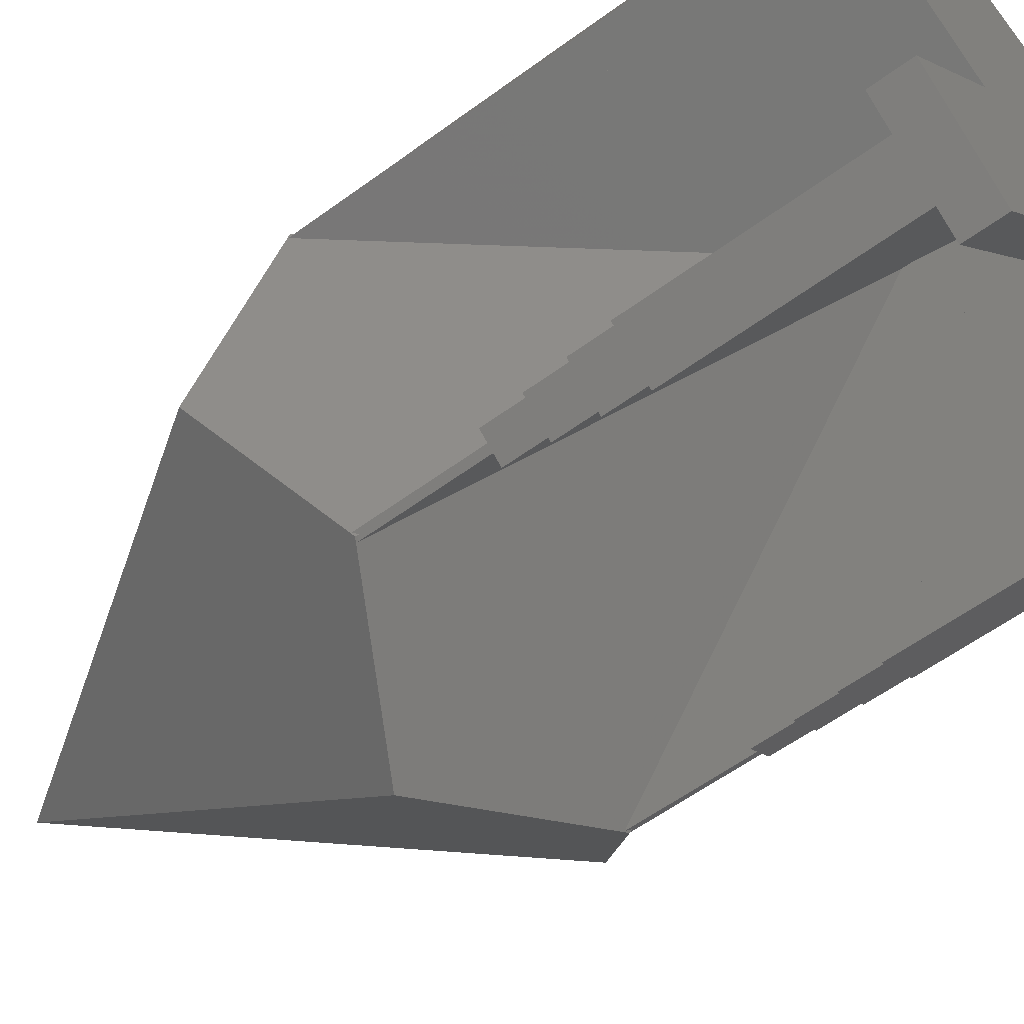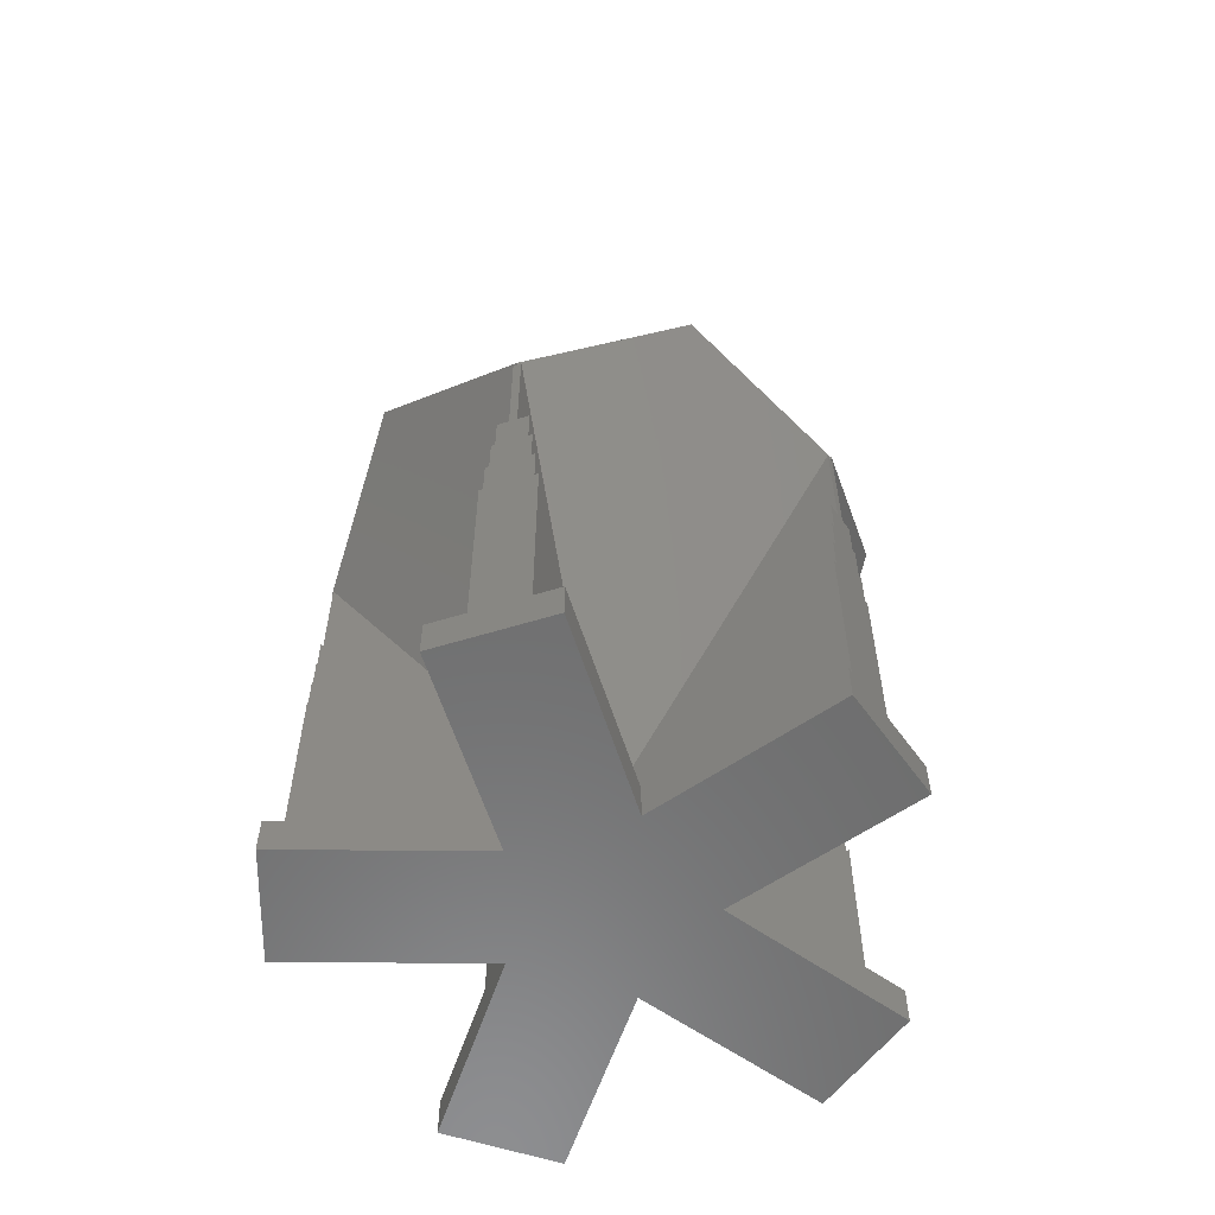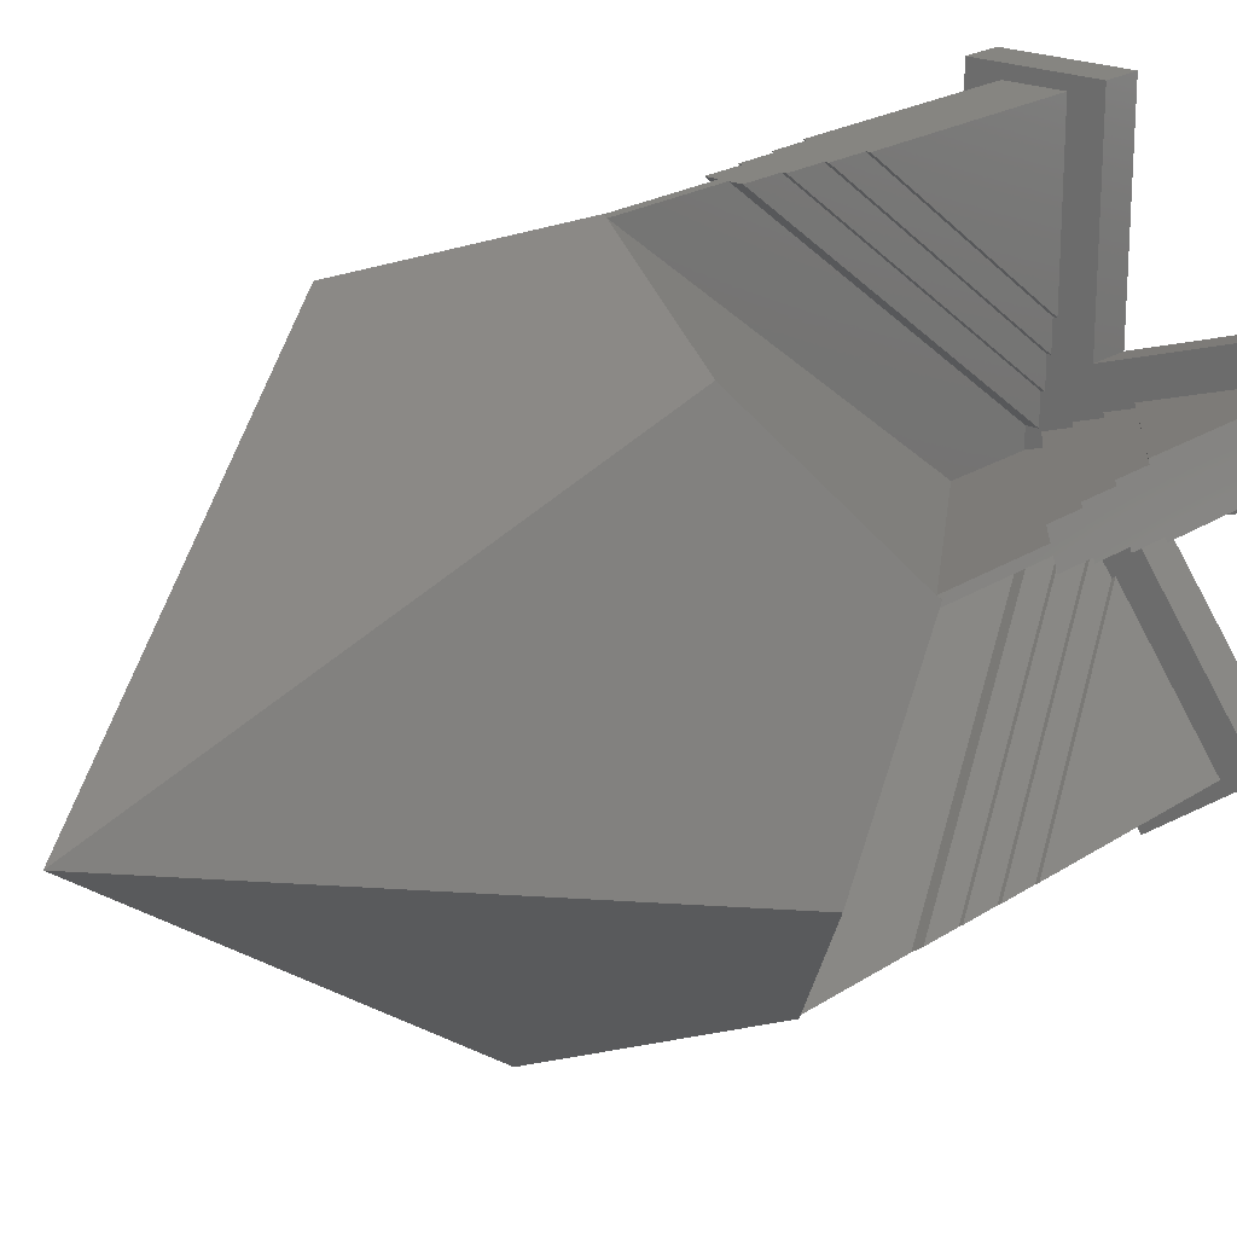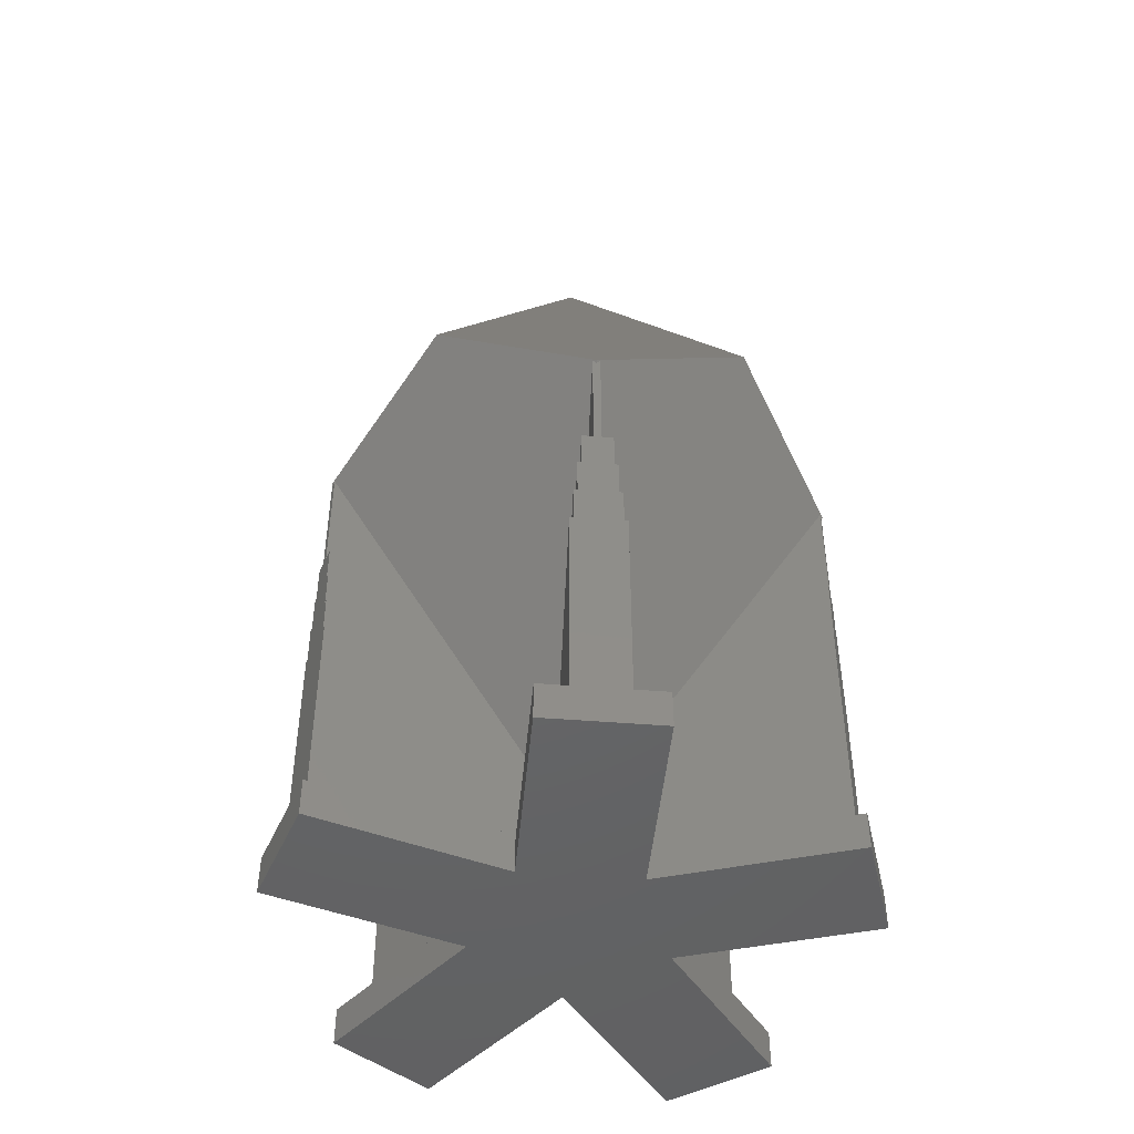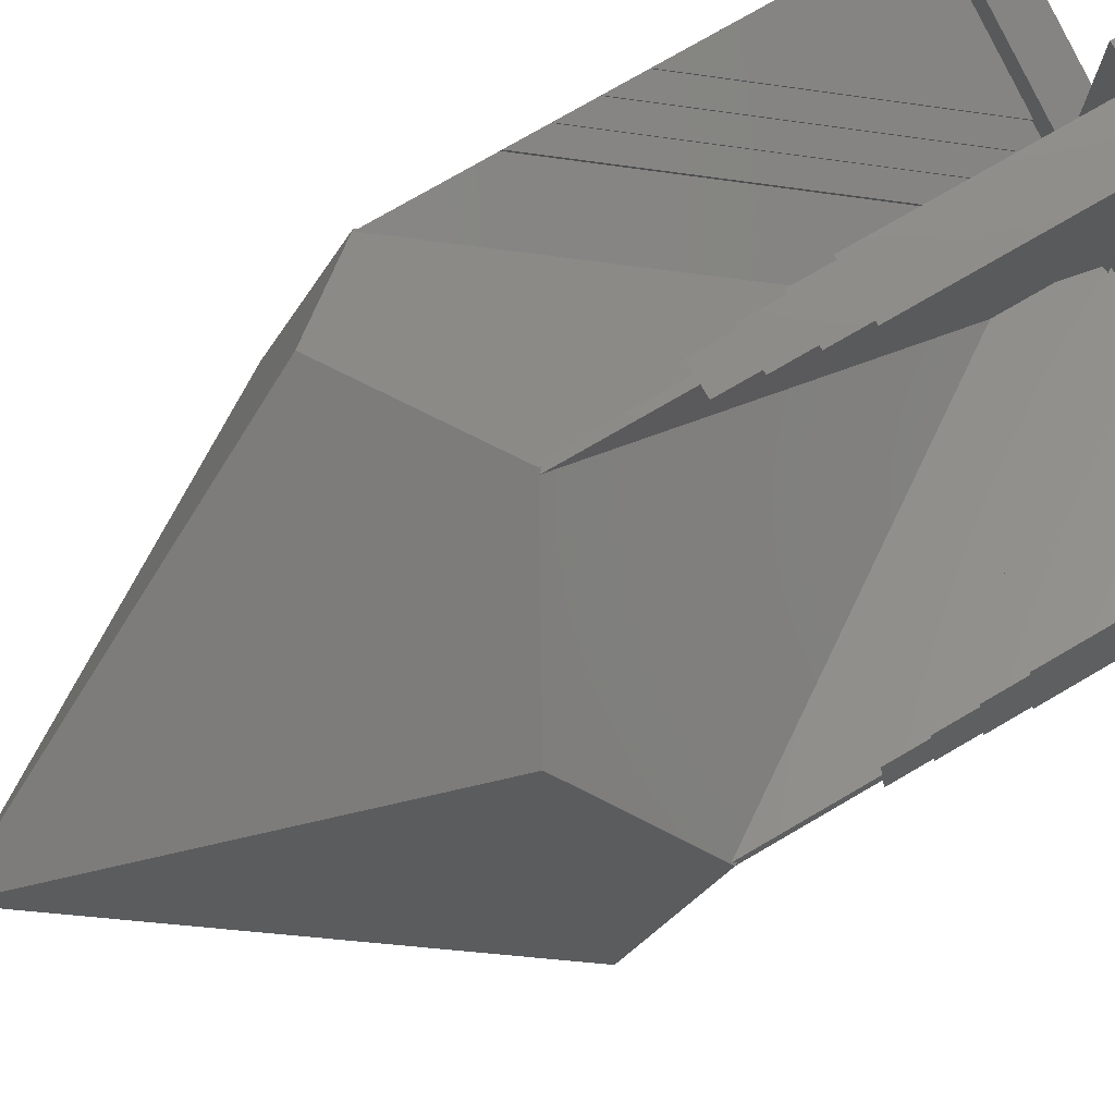
<metadata>
{"format":"stl","ext":"stl","renderer":"f3d","projection":"perspective","resolution":1024,"background":"white","views":[{"elev":-58.4,"azim":127.2,"up":"+Y"},{"elev":-58.7,"azim":53.5,"up":"+Z"},{"elev":20.9,"azim":40.2,"up":"+Y"},{"elev":-46.8,"azim":-113.2,"up":"+Z"},{"elev":76.3,"azim":59.8,"up":"+Y"}]}
</metadata>
<code>
# stl→obj: 259 verts, 514 faces
v 2.51 3.454 18.77
v -2.51 3.454 18.77
v 0 8.716e-07 24.75
v 1.374 6.495 13.5
v 4.08 5.616 15.02
v -1.374 6.495 13.5
v -4.08 5.616 15.02
v 0 6.942 12.73
v -3.972 -5.637 12.76
v -4.704e-07 -0.1701 3.295
v 3.972 -5.637 12.76
v -1.374 -6.495 14.25
v 1.374 -6.495 14.25
v 0 -6.942 15.02
v -4.08 -5.616 12.73
v -4.053 -5.579 12.66
v 4.08 -5.616 12.73
v 4.053 -5.579 12.66
v -6.602 0.7006 13.5
v -6.602 2.145 12.73
v -6.602 -0.7006 14.25
v -4.061 -1.319 18.77
v 0 2.857e-07 24.75
v -6.602 -2.145 15.02
v 4.134 -5.52 12.76
v 6.602 -0.7006 14.25
v 6.602 -2.145 15.02
v 2.581 -3.382 9.061
v 6.602 0.7006 13.5
v 6.602 2.145 12.73
v 6.589 2.036 12.76
v 6.558 2.131 12.66
v 0.1618 -0.05257 3.295
v 4.014 1.409 9.061
v 0.1 6.896 12.76
v 0.1 0.1376 3.295
v 0 6.896 12.66
v 6.527 2.226 12.76
v 4.061 -1.319 18.77
v -0.1 6.896 12.76
v -4.014 1.409 9.061
v -0.1 0.1376 3.295
v -6.527 2.226 12.76
v -6.558 2.131 12.66
v -6.589 2.036 12.76
v -2.581 -3.382 9.061
v -0.1618 -0.05257 3.295
v -4.134 -5.52 12.76
v 3.024 -6.715 0
v 2.427 -0.7886 0
v 5.452 -4.951 0
v -1.294e-09 -2.552 0
v 1.5 2.065 0
v 6.394 3.655 0
v 7.321 0.8015 0
v -1.5 2.065 0
v 1.5 7.21 0
v -1.5 7.21 0
v -2.427 -0.7886 0
v -3.024 -6.715 0
v -5.452 -4.951 0
v -6.394 3.655 0
v -7.321 0.8015 0
v -0.7097 -0.19 1
v -0.1618 -0.05257 1
v -0.617 0.09534 1
v -0.6858 -0.2635 1
v -0.4431 -0.4398 1
v -1.188 -0.7842 1
v -1.107 -0.8429 1
v -1.422 -0.06374 1
v -1.391 0.03136 1
v -2.427 -0.7886 1
v -1.69 -1.305 1
v -1.609 -1.364 1
v -2.134 0.06249 1
v -2.103 0.1576 1
v -2.192 -1.826 1
v -2.111 -1.884 1
v -2.846 0.1887 1
v -2.815 0.2838 1
v -7.321 0.8015 1
v -6.774 1.465 1
v -5.452 -4.951 1
v -4.619 -5.167 1
v -0.6 2.765 1
v -0.7 2.765 1
v -0.6 2.049 1
v -0.5 2.049 1
v -0.5 1.333 1
v -0.4 0.6163 1
v -0.4 1.333 1
v -0.4625 0.5709 1
v -1.5 2.065 1
v -1.113 0.8873 1
v -1.144 0.7922 1
v 0.5 1.333 1
v 0.4 0.6163 1
v 0.4625 0.5709 1
v 0.1 0.1376 1
v 0.1 0.6163 1
v 0.5552 0.2855 1
v 0.4597 -1.313 1
v 0.03863 -0.7337 1
v 0.3788 -1.372 1
v 0.7998 -1.951 1
v 0.7189 -2.01 1
v 1.14 -2.59 1
v 1.059 -2.648 1
v 0.7 2.765 1
v 1.5 2.065 1
v 1.5 7.21 1
v 0.7 6.896 1
v -0.7 6.896 1
v -1.5 7.21 1
v 6.394 3.655 1
v 6.774 1.465 1
v 7.321 0.8015 1
v 6.342 2.797 1
v 2.413 1.52 1
v 1.763 1.204 1
v 2.846 0.1887 1
v 2.427 -0.7886 1
v 2.134 0.06249 1
v 2.815 0.2838 1
v 1.422 -0.06374 1
v 1.69 -1.305 1
v 2.192 -1.826 1
v 2.103 0.1576 1
v 2.111 -1.884 1
v 1.188 -0.7842 1
v 0.7097 -0.19 1
v 1.391 0.03136 1
v 1.609 -1.364 1
v 0.6858 -0.2635 1
v 1.107 -0.8429 1
v 0.1618 -0.05257 1
v 0.617 0.09534 1
v 0.4431 -0.4398 1
v 5.452 -4.951 1
v 4.619 -5.167 1
v 3.487 -5.99 1
v 3.024 -6.715 1
v -1.294e-09 -2.552 1
v -0.3788 -1.372 1
v 2.444 1.425 1
v 1.113 0.8873 1
v 1.794 1.109 1
v 0.6 2.049 1
v 0.6 2.765 1
v 0.5 2.049 1
v 1.144 0.7922 1
v 0.4 1.333 1
v -0.1 0.1376 1
v -0.1 0.6163 1
v -0.5552 0.2855 1
v -2.413 1.52 1
v -1.763 1.204 1
v -6.394 3.655 1
v -6.342 2.797 1
v -6.527 2.226 1
v -6.529 2.22 1
v -0.7189 -2.01 1
v -1.14 -2.59 1
v -1.059 -2.648 1
v -0.7998 -1.951 1
v -0.03863 -0.7337 1
v -0.4597 -1.313 1
v -4.704e-07 -0.1701 1
v -0.2813 -0.5574 1
v 0.2813 -0.5574 1
v -3.024 -6.715 1
v -3.487 -5.99 1
v -3.972 -5.637 1
v -3.978 -5.634 1
v -1.794 1.109 1
v -2.444 1.425 1
v 6.527 2.226 9.767
v 6.435 2.511 9.767
v 6.435 2.511 8.767
v 6.404 2.606 8.767
v 6.404 2.606 7.767
v 6.373 2.702 7.767
v 6.373 2.702 6.767
v 6.342 2.797 6.767
v 6.744 1.56 6.767
v 6.713 1.655 7.767
v 6.682 1.75 8.767
v 6.589 2.036 9.767
v 6.682 1.75 9.767
v 6.713 1.655 8.767
v 6.744 1.56 7.767
v 6.774 1.465 6.767
v -0.1 6.896 9.767
v 0.1 6.896 9.767
v -6.589 2.036 9.767
v -6.527 2.226 9.767
v -6.529 2.22 9.767
v -3.972 -5.637 9.767
v -4.134 -5.52 9.767
v -3.978 -5.634 9.767
v 4.134 -5.52 9.767
v 3.972 -5.637 9.767
v -0.4 6.896 8.767
v -0.4 6.896 9.767
v 0.4 6.896 8.767
v 0.4 6.896 9.767
v 0.6 6.896 6.767
v 0.7 6.896 6.767
v -0.6 6.896 6.767
v -0.7 6.896 6.767
v 0.5 6.896 7.767
v 0.6 6.896 7.767
v -0.5 6.896 7.767
v -0.6 6.896 7.767
v 0.5 6.896 8.767
v -0.5 6.896 8.767
v -6.682 1.75 8.767
v -6.682 1.75 9.767
v -6.435 2.511 8.767
v -6.435 2.511 9.767
v -6.744 1.56 6.767
v -6.713 1.655 7.767
v -6.774 1.465 6.767
v -6.713 1.655 8.767
v -6.744 1.56 7.767
v -6.373 2.702 6.767
v -6.342 2.797 6.767
v -6.404 2.606 7.767
v -6.373 2.702 7.767
v -6.404 2.606 8.767
v -3.73 -5.814 8.767
v -3.73 -5.814 9.767
v -4.377 -5.344 8.767
v -4.377 -5.344 9.767
v -3.649 -5.873 7.767
v -3.649 -5.873 8.767
v -3.568 -5.931 6.767
v -3.568 -5.931 7.767
v -3.487 -5.99 6.767
v -4.619 -5.167 6.767
v -4.539 -5.226 6.767
v -4.539 -5.226 7.767
v -4.458 -5.285 7.767
v -4.458 -5.285 8.767
v 4.377 -5.344 8.767
v 4.377 -5.344 9.767
v 3.73 -5.814 8.767
v 3.73 -5.814 9.767
v 3.568 -5.931 6.767
v 3.487 -5.99 6.767
v 4.539 -5.226 6.767
v 4.619 -5.167 6.767
v 3.649 -5.873 7.767
v 3.568 -5.931 7.767
v 4.458 -5.285 7.767
v 4.539 -5.226 7.767
v 3.649 -5.873 8.767
v 4.458 -5.285 8.767
f 1 2 3
f 4 1 5
f 1 4 2
f 6 2 4
f 2 6 7
f 6 4 8
f 9 10 11
f 12 13 14
f 12 9 13
f 15 9 12
f 9 15 16
f 11 13 9
f 11 17 13
f 17 11 18
f 19 7 20
f 7 19 2
f 2 19 21
f 22 3 2
f 22 2 21
f 3 22 23
f 22 21 24
f 25 26 27
f 26 28 29
f 26 25 28
f 25 17 18
f 17 25 27
f 30 31 32
f 29 31 30
f 28 31 29
f 31 28 33
f 24 12 22
f 12 24 15
f 22 14 23
f 14 22 12
f 34 35 4
f 35 34 36
f 35 8 4
f 8 35 37
f 5 38 4
f 30 38 5
f 38 30 32
f 4 38 34
f 13 27 39
f 27 13 17
f 14 39 23
f 39 14 13
f 8 40 6
f 40 8 37
f 40 41 6
f 41 40 42
f 6 41 43
f 43 7 6
f 43 20 7
f 20 43 44
f 29 5 1
f 5 29 30
f 29 1 26
f 39 3 23
f 3 39 1
f 1 39 26
f 26 39 27
f 45 20 44
f 45 19 20
f 46 45 47
f 45 46 19
f 46 21 19
f 48 21 46
f 21 48 24
f 48 15 24
f 15 48 16
f 49 50 51
f 52 50 49
f 50 52 53
f 50 54 55
f 54 50 53
f 56 53 52
f 53 56 57
f 57 56 58
f 52 59 56
f 60 59 52
f 59 60 61
f 59 62 56
f 62 59 63
f 64 65 66
f 65 67 68
f 65 64 67
f 69 67 64
f 67 69 70
f 71 64 72
f 64 71 69
f 73 69 71
f 69 74 75
f 76 71 77
f 73 71 76
f 69 73 74
f 78 74 73
f 74 78 79
f 80 76 81
f 76 80 73
f 82 80 83
f 80 82 73
f 84 78 73
f 78 84 85
f 86 87 88
f 89 88 90
f 90 91 92
f 91 90 93
f 94 90 88
f 94 88 87
f 90 95 93
f 93 95 96
f 97 98 99
f 100 99 98
f 100 98 101
f 99 100 102
f 103 104 105
f 106 105 107
f 108 107 109
f 110 111 112
f 110 112 113
f 112 114 113
f 115 87 114
f 90 94 95
f 87 115 94
f 115 114 112
f 116 117 118
f 116 119 117
f 116 120 119
f 111 120 116
f 120 111 121
f 122 118 117
f 122 123 118
f 124 122 125
f 122 124 123
f 126 123 124
f 123 127 128
f 126 124 129
f 128 127 130
f 131 123 126
f 123 131 127
f 132 126 133
f 127 131 134
f 126 132 131
f 135 131 132
f 131 135 136
f 137 132 138
f 132 137 135
f 135 137 139
f 128 140 123
f 140 128 141
f 142 140 141
f 142 143 140
f 109 143 142
f 144 109 107
f 144 107 105
f 145 105 104
f 109 144 143
f 146 120 121
f 121 147 148
f 147 121 111
f 149 111 110
f 149 110 150
f 97 111 149
f 111 97 147
f 97 149 151
f 99 147 97
f 147 99 152
f 98 97 153
f 91 154 155
f 93 154 91
f 154 93 156
f 94 157 158
f 159 157 94
f 157 159 160
f 159 161 160
f 159 162 161
f 82 162 159
f 162 82 83
f 163 164 165
f 145 166 163
f 167 168 145
f 169 170 167
f 169 104 171
f 167 104 169
f 145 104 167
f 105 145 144
f 163 144 145
f 165 144 163
f 165 172 144
f 173 172 165
f 174 172 173
f 175 172 174
f 84 175 85
f 175 84 172
f 158 95 94
f 95 158 176
f 158 157 177
f 54 111 116
f 111 54 53
f 118 54 116
f 54 118 55
f 50 118 123
f 118 50 55
f 56 115 58
f 115 56 94
f 57 115 112
f 115 57 58
f 111 57 112
f 57 111 53
f 63 159 62
f 159 63 82
f 63 73 82
f 73 63 59
f 56 159 94
f 159 56 62
f 172 52 144
f 52 172 60
f 61 172 84
f 172 61 60
f 61 73 59
f 73 61 84
f 140 50 123
f 50 140 51
f 49 144 52
f 144 49 143
f 49 140 143
f 140 49 51
f 178 34 38
f 102 34 178
f 34 102 36
f 36 102 100
f 38 32 178
f 179 178 180
f 181 180 182
f 183 182 184
f 184 119 185
f 186 184 182
f 187 182 180
f 188 180 178
f 189 32 31
f 32 189 178
f 188 178 189
f 188 189 190
f 180 188 187
f 187 188 191
f 182 187 186
f 186 187 192
f 184 186 119
f 117 186 193
f 186 117 119
f 33 189 31
f 138 33 137
f 33 138 189
f 42 194 155
f 42 155 154
f 194 42 40
f 35 195 37
f 194 37 195
f 37 194 40
f 36 195 35
f 195 36 101
f 101 36 100
f 196 47 45
f 66 47 196
f 47 66 65
f 41 197 43
f 156 41 42
f 156 42 154
f 41 156 197
f 197 161 43
f 198 161 162
f 161 198 43
f 198 44 43
f 196 44 198
f 44 196 45
f 10 170 169
f 199 10 9
f 10 199 170
f 199 9 174
f 68 47 65
f 200 47 68
f 47 200 46
f 46 200 48
f 48 200 16
f 201 16 200
f 16 201 9
f 174 201 175
f 201 174 9
f 33 139 137
f 202 33 28
f 202 28 25
f 33 202 139
f 203 18 11
f 18 203 202
f 25 18 202
f 171 10 169
f 203 10 171
f 10 203 11
f 99 180 152
f 180 99 179
f 132 188 190
f 188 132 133
f 99 178 179
f 178 99 102
f 138 190 189
f 190 138 132
f 147 182 148
f 182 147 181
f 126 187 191
f 187 126 129
f 147 180 181
f 180 147 152
f 133 191 188
f 191 133 126
f 121 184 146
f 184 121 183
f 121 182 183
f 182 121 148
f 129 192 187
f 192 129 124
f 124 186 192
f 186 124 125
f 119 120 185
f 120 184 185
f 184 120 146
f 125 193 186
f 193 125 122
f 193 122 117
f 91 204 92
f 204 91 205
f 98 206 207
f 206 98 153
f 113 208 209
f 208 113 210
f 114 210 113
f 210 114 211
f 208 212 213
f 212 208 214
f 210 214 208
f 214 210 215
f 212 206 216
f 206 212 204
f 214 204 212
f 204 214 217
f 206 205 207
f 205 206 204
f 205 194 195
f 91 194 205
f 194 91 155
f 101 207 195
f 207 101 98
f 195 207 205
f 90 214 89
f 214 90 217
f 97 212 216
f 212 97 151
f 90 204 217
f 204 90 92
f 153 216 206
f 216 153 97
f 88 210 86
f 210 88 215
f 88 214 215
f 214 88 89
f 151 213 212
f 213 151 149
f 149 208 213
f 208 149 150
f 114 87 211
f 87 210 211
f 210 87 86
f 150 209 208
f 209 150 110
f 209 110 113
f 64 218 72
f 218 64 219
f 93 220 221
f 220 93 96
f 222 198 162
f 198 223 218
f 198 222 223
f 83 222 162
f 222 83 224
f 198 218 219
f 218 223 225
f 223 222 226
f 160 227 228
f 227 229 230
f 161 227 160
f 229 220 231
f 197 227 161
f 227 197 229
f 229 197 220
f 220 197 221
f 219 66 196
f 66 219 64
f 219 196 198
f 197 93 221
f 93 197 156
f 71 223 77
f 223 71 225
f 95 229 231
f 229 95 176
f 225 72 218
f 72 225 71
f 220 95 231
f 95 220 96
f 76 222 81
f 222 76 226
f 226 77 223
f 77 226 76
f 229 158 230
f 158 229 176
f 158 227 230
f 227 158 177
f 224 83 80
f 224 81 222
f 81 224 80
f 227 157 228
f 157 227 177
f 157 160 228
f 232 167 233
f 167 232 168
f 234 67 70
f 67 234 235
f 199 232 233
f 232 236 237
f 199 236 232
f 236 238 239
f 199 238 236
f 174 238 199
f 173 238 174
f 238 173 240
f 241 85 242
f 243 242 244
f 245 244 234
f 234 201 235
f 244 201 234
f 242 201 244
f 175 242 85
f 242 175 201
f 170 233 167
f 233 170 199
f 67 200 68
f 200 67 235
f 200 235 201
f 236 145 237
f 145 236 166
f 244 69 75
f 69 244 245
f 168 237 145
f 237 168 232
f 69 234 70
f 234 69 245
f 238 163 239
f 163 238 164
f 166 239 163
f 239 166 236
f 74 244 75
f 244 74 243
f 242 74 79
f 74 242 243
f 240 173 165
f 164 240 165
f 240 164 238
f 78 242 79
f 242 78 241
f 78 85 241
f 246 135 247
f 135 246 136
f 248 104 103
f 104 248 249
f 142 250 251
f 250 142 252
f 141 252 142
f 252 141 253
f 250 254 255
f 254 250 256
f 252 256 250
f 256 252 257
f 254 248 258
f 248 254 246
f 256 246 254
f 246 256 259
f 248 247 249
f 247 248 246
f 135 202 247
f 202 135 139
f 203 249 202
f 171 249 203
f 249 171 104
f 202 249 247
f 256 131 259
f 131 256 134
f 254 105 106
f 105 254 258
f 131 246 259
f 246 131 136
f 103 258 248
f 258 103 105
f 252 127 257
f 127 252 130
f 127 256 257
f 256 127 134
f 106 255 254
f 255 106 107
f 250 107 108
f 107 250 255
f 141 128 253
f 128 252 253
f 252 128 130
f 108 251 250
f 251 108 109
f 251 109 142

</code>
